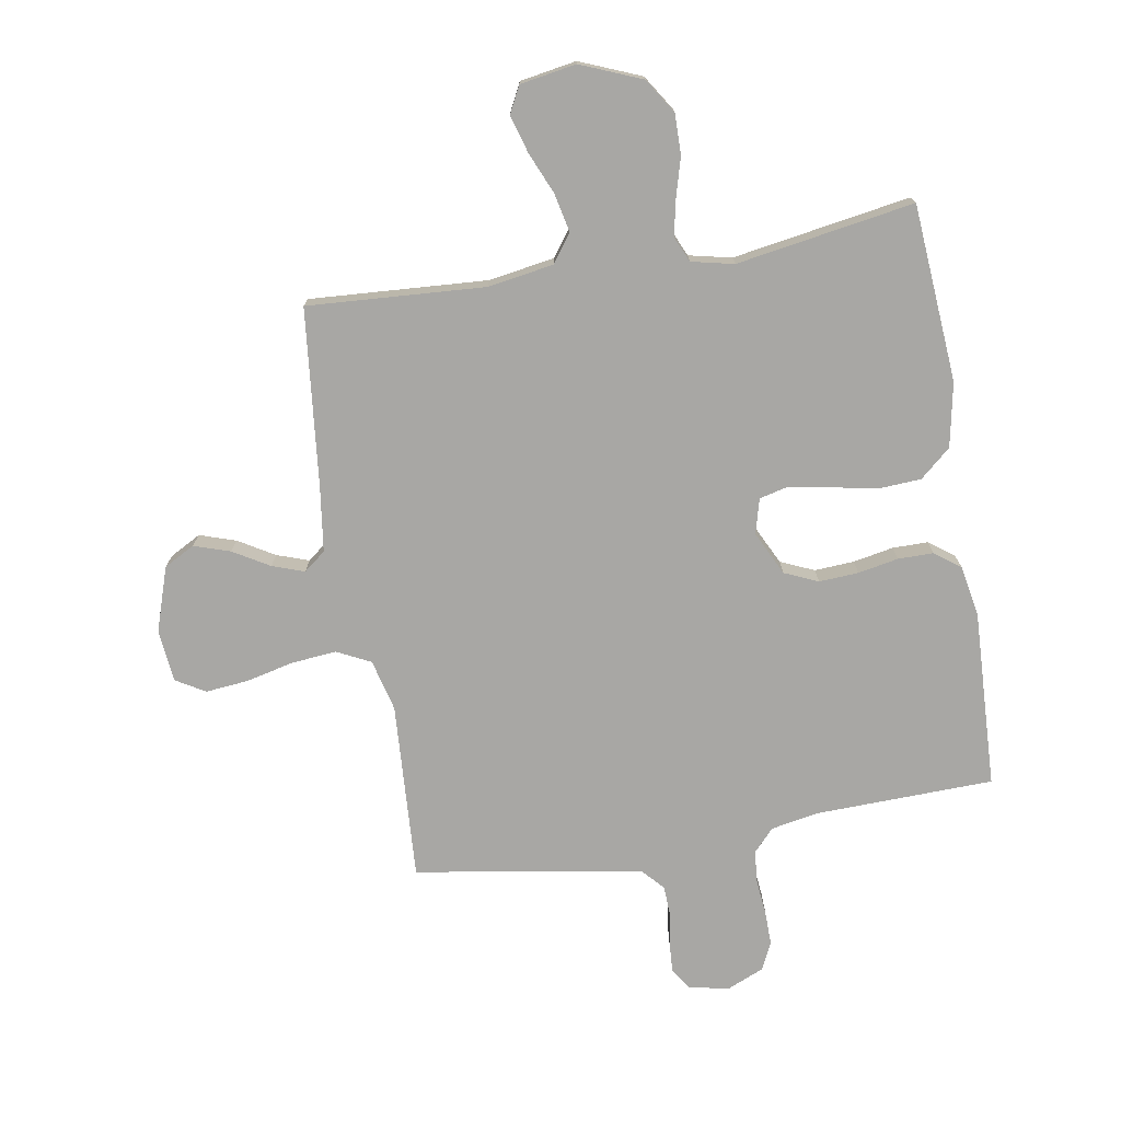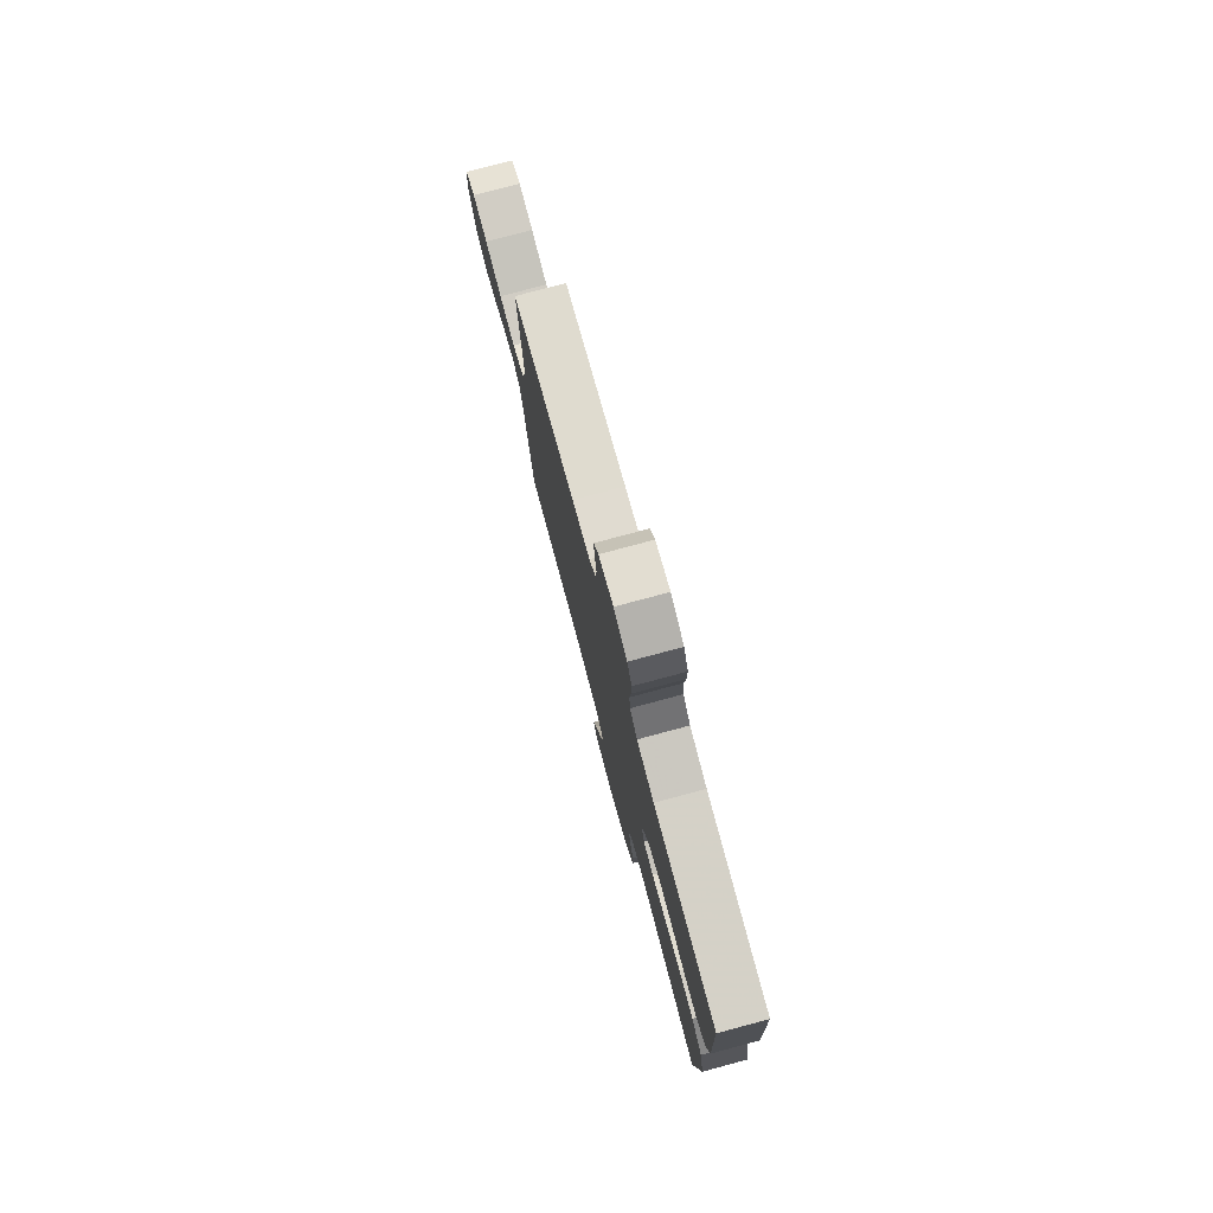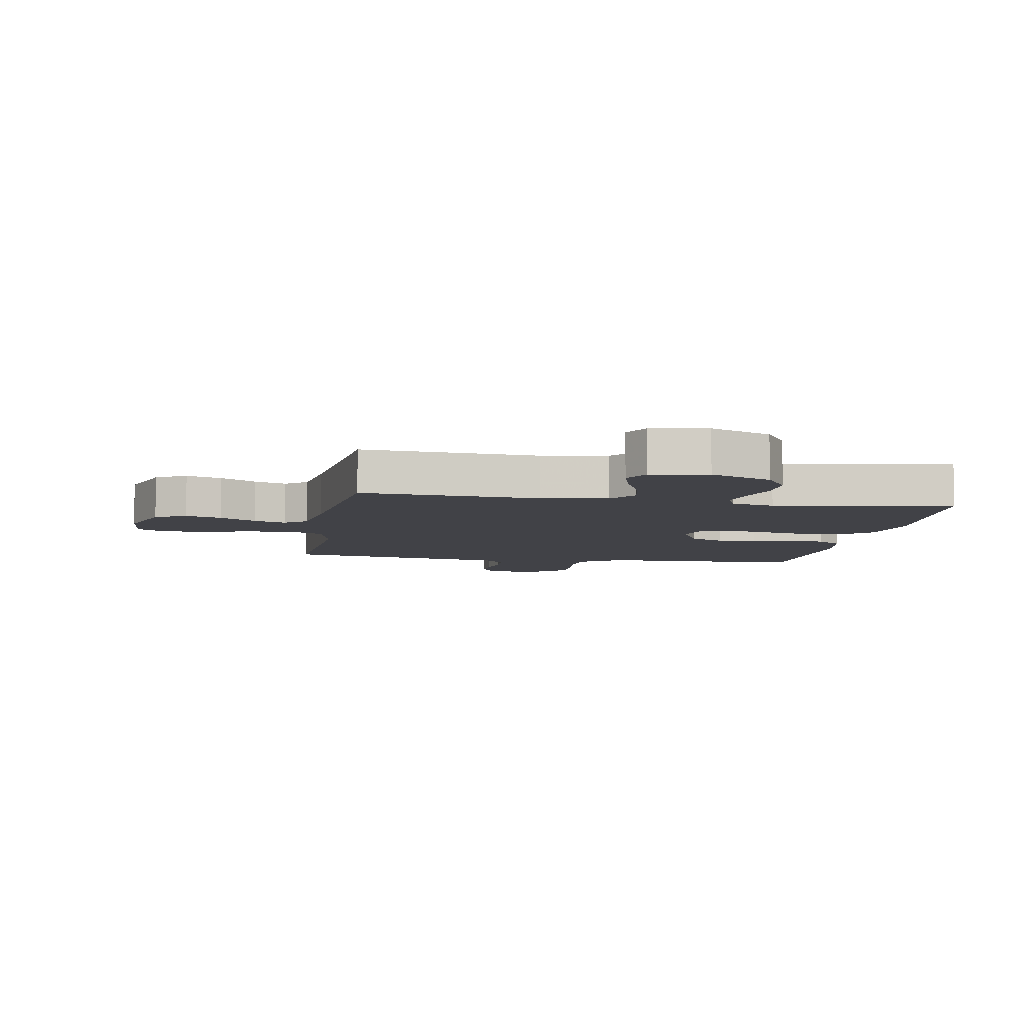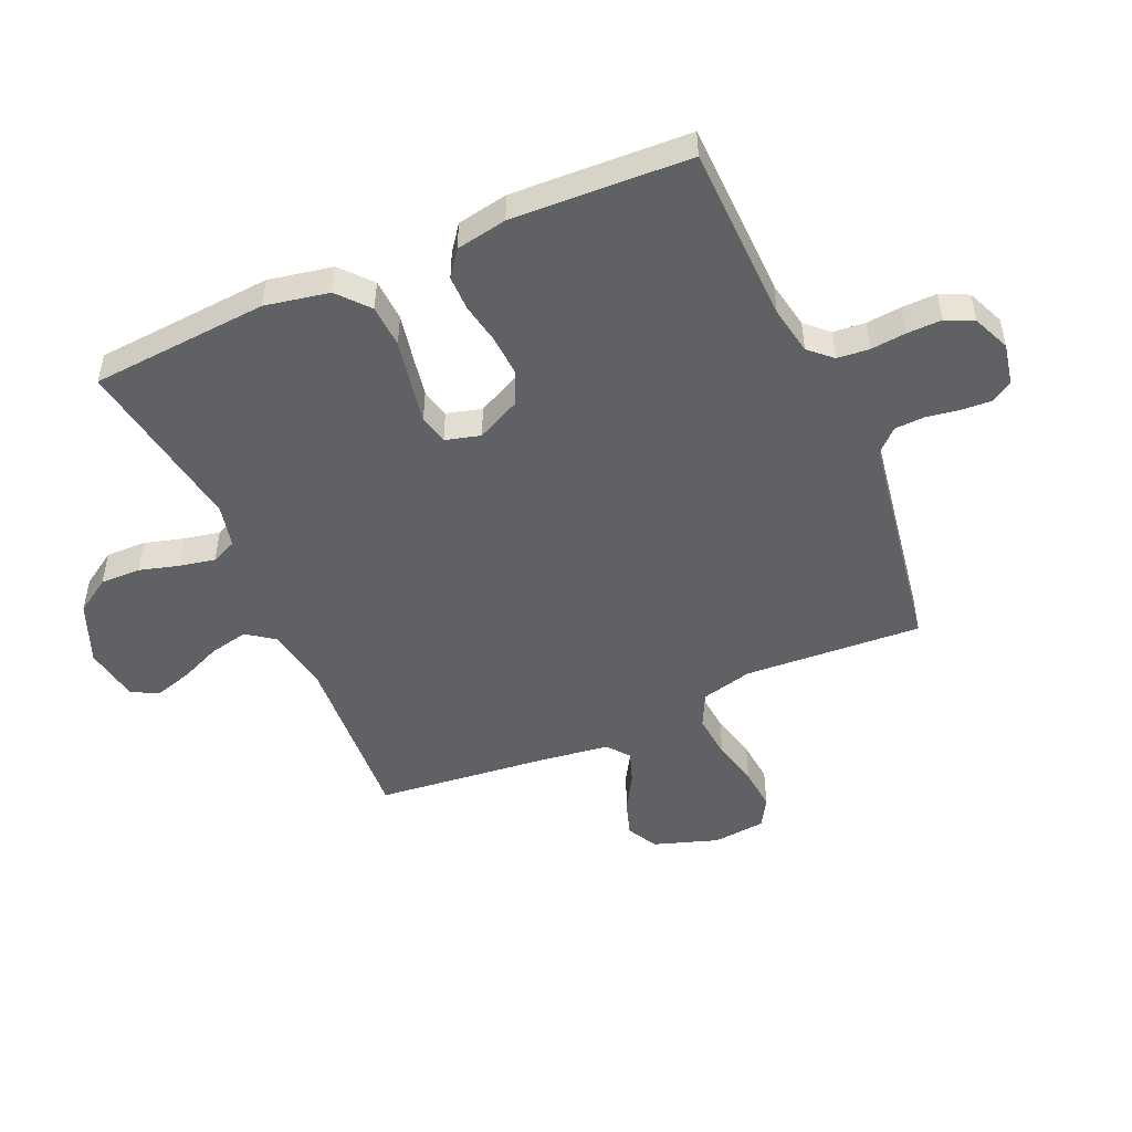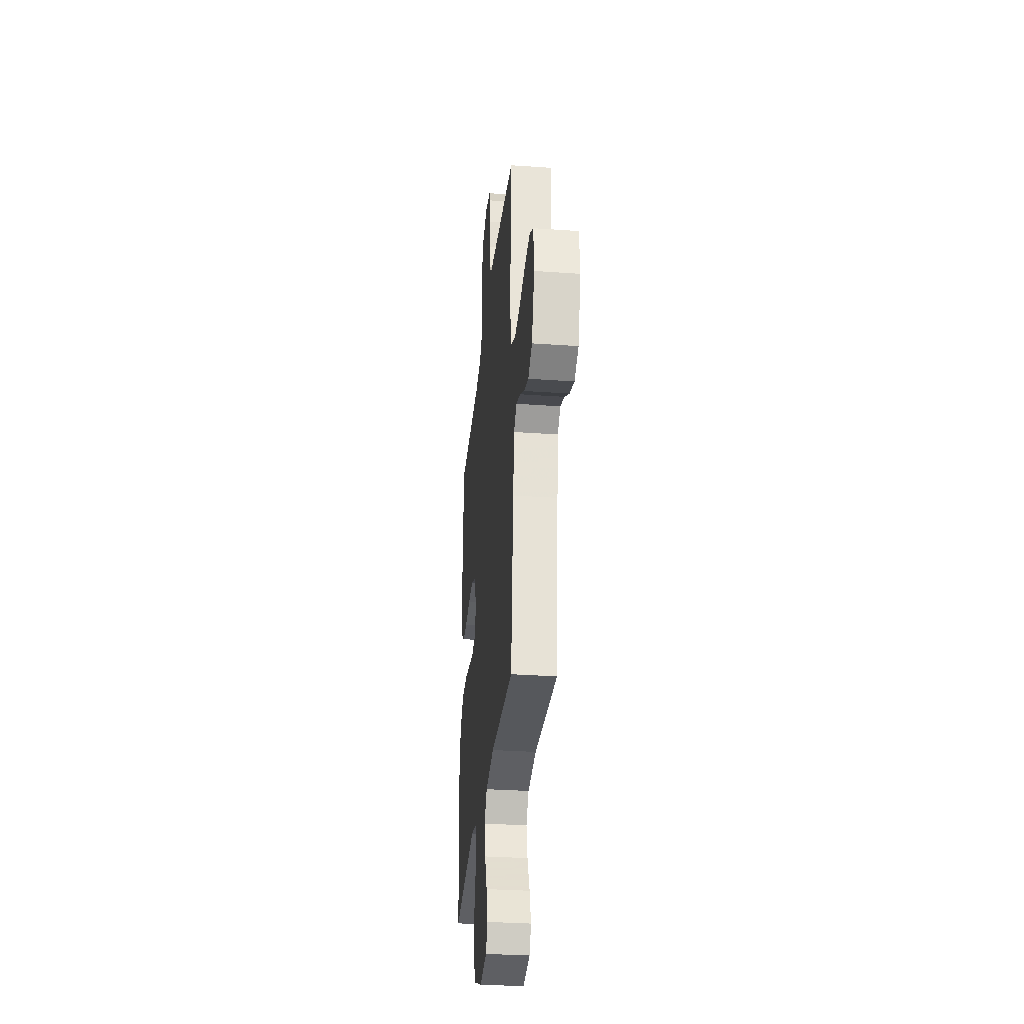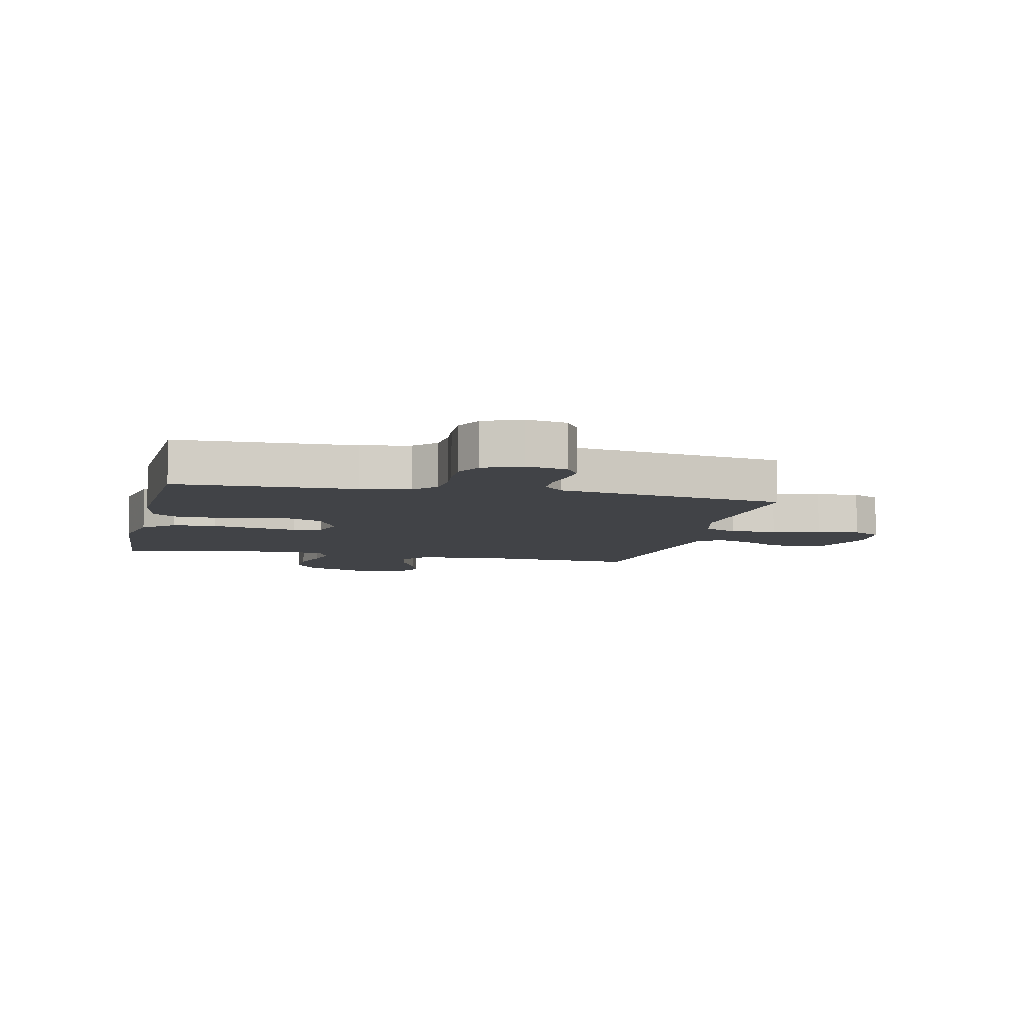
<metadata>
{"format":"obj","ext":"obj","renderer":"f3d","projection":"perspective","resolution":1024,"background":"white","views":[{"elev":-74.6,"azim":-170.4,"up":"+Y"},{"elev":78.4,"azim":-105.0,"up":"+Z"},{"elev":-6.8,"azim":170.1,"up":"+Y"},{"elev":-49.4,"azim":-66.3,"up":"+Y"},{"elev":-31.9,"azim":84.3,"up":"+Z"},{"elev":-7.1,"azim":-12.7,"up":"+Y"}]}
</metadata>
<code>
v 0.5 0.07 0.5
v 0.482 0.07 0.2
v 0.504 0.07 0.113
v 0.561 0.07 0.085
v 0.637 0.07 0.092
v 0.718 0.07 0.111
v 0.79 0.07 0.118
v 0.839 0.07 0.089
v 0.848 0.07 0
v 0.812 0.07 -0.108
v 0.76 0.07 -0.136
v 0.699 0.07 -0.116
v 0.638 0.07 -0.08
v 0.584 0.07 -0.061
v 0.547 0.07 -0.09
v 0.532 0.07 -0.2
v 0.5 0.07 -0.5
v 0.2 0.07 -0.481
v 0.089 0.07 -0.499
v 0.055 0.07 -0.546
v 0.069 0.07 -0.611
v 0.099 0.07 -0.681
v 0.118 0.07 -0.745
v 0.095 0.07 -0.79
v 0 0.07 -0.806
v -0.103 0.07 -0.764
v -0.141 0.07 -0.705
v -0.14 0.07 -0.637
v -0.121 0.07 -0.569
v -0.109 0.07 -0.51
v -0.128 0.07 -0.467
v -0.2 0.07 -0.451
v -0.5 0.07 -0.5
v -0.523 0.07 -0.2
v -0.502 0.07 -0.092
v -0.45 0.07 -0.047
v -0.378 0.07 -0.043
v -0.301 0.07 -0.058
v -0.231 0.07 -0.071
v -0.182 0.07 -0.059
v -0.166 0.07 0
v -0.202 0.07 0.074
v -0.259 0.07 0.099
v -0.326 0.07 0.095
v -0.394 0.07 0.082
v -0.454 0.07 0.082
v -0.497 0.07 0.114
v -0.513 0.07 0.2
v -0.5 0.07 0.5
v -0.2 0.07 0.508
v -0.118 0.07 0.523
v -0.083 0.07 0.561
v -0.078 0.07 0.615
v -0.084 0.07 0.675
v -0.085 0.07 0.733
v -0.063 0.07 0.78
v 0 0.07 0.807
v 0.069 0.07 0.793
v 0.092 0.07 0.756
v 0.089 0.07 0.706
v 0.08 0.07 0.651
v 0.082 0.07 0.6
v 0.116 0.07 0.563
v 0.2 0.07 0.549
v 0.5 0 0.5
v 0.482 0 0.2
v 0.504 0 0.113
v 0.561 0 0.085
v 0.637 0 0.092
v 0.718 0 0.111
v 0.79 0 0.118
v 0.839 0 0.089
v 0.848 0 0
v 0.812 0 -0.108
v 0.76 0 -0.136
v 0.699 0 -0.116
v 0.638 0 -0.08
v 0.584 0 -0.061
v 0.547 0 -0.09
v 0.532 0 -0.2
v 0.5 0 -0.5
v 0.2 0 -0.481
v 0.089 0 -0.499
v 0.055 0 -0.546
v 0.069 0 -0.611
v 0.099 0 -0.681
v 0.118 0 -0.745
v 0.095 0 -0.79
v 0 0 -0.806
v -0.103 0 -0.764
v -0.141 0 -0.705
v -0.14 0 -0.637
v -0.121 0 -0.569
v -0.109 0 -0.51
v -0.128 0 -0.467
v -0.2 0 -0.451
v -0.5 0 -0.5
v -0.523 0 -0.2
v -0.502 0 -0.092
v -0.45 0 -0.047
v -0.378 0 -0.043
v -0.301 0 -0.058
v -0.231 0 -0.071
v -0.182 0 -0.059
v -0.166 0 0
v -0.202 0 0.074
v -0.259 0 0.099
v -0.326 0 0.095
v -0.394 0 0.082
v -0.454 0 0.082
v -0.497 0 0.114
v -0.513 0 0.2
v -0.5 0 0.5
v -0.2 0 0.508
v -0.118 0 0.523
v -0.083 0 0.561
v -0.078 0 0.615
v -0.084 0 0.675
v -0.085 0 0.733
v -0.063 0 0.78
v 0 0 0.807
v 0.069 0 0.793
v 0.092 0 0.756
v 0.089 0 0.706
v 0.08 0 0.651
v 0.082 0 0.6
v 0.116 0 0.563
v 0.2 0 0.549
f 59 60 61
f 58 59 61
f 57 58 61
f 56 57 61
f 55 56 61
f 54 55 61
f 53 54 61
f 52 53 61 62
f 51 52 62 63
f 48 49 50
f 47 48 50
f 46 47 50
f 45 46 50
f 44 45 50
f 51 63 64
f 50 51 64
f 44 50 64
f 43 44 64
f 36 37 38
f 35 36 38
f 34 35 38
f 33 34 38
f 32 33 38
f 31 32 38 39
f 30 31 39 40
f 27 28 29
f 26 27 29
f 25 26 29
f 24 25 29
f 23 24 29
f 22 23 29
f 21 22 29
f 20 21 29 30
f 30 40 41
f 20 30 41
f 19 20 41
f 16 17 18
f 19 41 42
f 18 19 42
f 16 18 42
f 15 16 42
f 11 12 13
f 10 11 13
f 9 10 13
f 8 9 13
f 7 8 13
f 6 7 13
f 5 6 13
f 4 5 13 14
f 64 1 2
f 43 64 2
f 42 43 2
f 14 15 42
f 4 14 42
f 3 4 42
f 2 3 42
f 125 124 123
f 125 123 122
f 125 122 121
f 125 121 120
f 125 120 119
f 125 119 118
f 125 118 117
f 126 125 117 116
f 127 126 116 115
f 114 113 112
f 114 112 111
f 114 111 110
f 114 110 109
f 114 109 108
f 128 127 115
f 128 115 114
f 128 114 108
f 128 108 107
f 102 101 100
f 102 100 99
f 102 99 98
f 102 98 97
f 102 97 96
f 103 102 96 95
f 104 103 95 94
f 93 92 91
f 93 91 90
f 93 90 89
f 93 89 88
f 93 88 87
f 93 87 86
f 93 86 85
f 94 93 85 84
f 105 104 94
f 105 94 84
f 105 84 83
f 82 81 80
f 106 105 83
f 106 83 82
f 106 82 80
f 106 80 79
f 77 76 75
f 77 75 74
f 77 74 73
f 77 73 72
f 77 72 71
f 77 71 70
f 77 70 69
f 78 77 69 68
f 66 65 128
f 66 128 107
f 66 107 106
f 106 79 78
f 106 78 68
f 106 68 67
f 106 67 66
f 1 65 66 2
f 2 66 67 3
f 3 67 68 4
f 4 68 69 5
f 5 69 70 6
f 6 70 71 7
f 7 71 72 8
f 8 72 73 9
f 9 73 74 10
f 10 74 75 11
f 11 75 76 12
f 12 76 77 13
f 13 77 78 14
f 14 78 79 15
f 15 79 80 16
f 16 80 81 17
f 17 81 82 18
f 18 82 83 19
f 19 83 84 20
f 20 84 85 21
f 21 85 86 22
f 22 86 87 23
f 23 87 88 24
f 24 88 89 25
f 25 89 90 26
f 26 90 91 27
f 27 91 92 28
f 28 92 93 29
f 29 93 94 30
f 30 94 95 31
f 31 95 96 32
f 32 96 97 33
f 33 97 98 34
f 34 98 99 35
f 35 99 100 36
f 36 100 101 37
f 37 101 102 38
f 38 102 103 39
f 39 103 104 40
f 40 104 105 41
f 41 105 106 42
f 42 106 107 43
f 43 107 108 44
f 44 108 109 45
f 45 109 110 46
f 46 110 111 47
f 47 111 112 48
f 48 112 113 49
f 49 113 114 50
f 50 114 115 51
f 51 115 116 52
f 52 116 117 53
f 53 117 118 54
f 54 118 119 55
f 55 119 120 56
f 56 120 121 57
f 57 121 122 58
f 58 122 123 59
f 59 123 124 60
f 60 124 125 61
f 61 125 126 62
f 62 126 127 63
f 63 127 128 64
f 64 128 65 1

</code>
